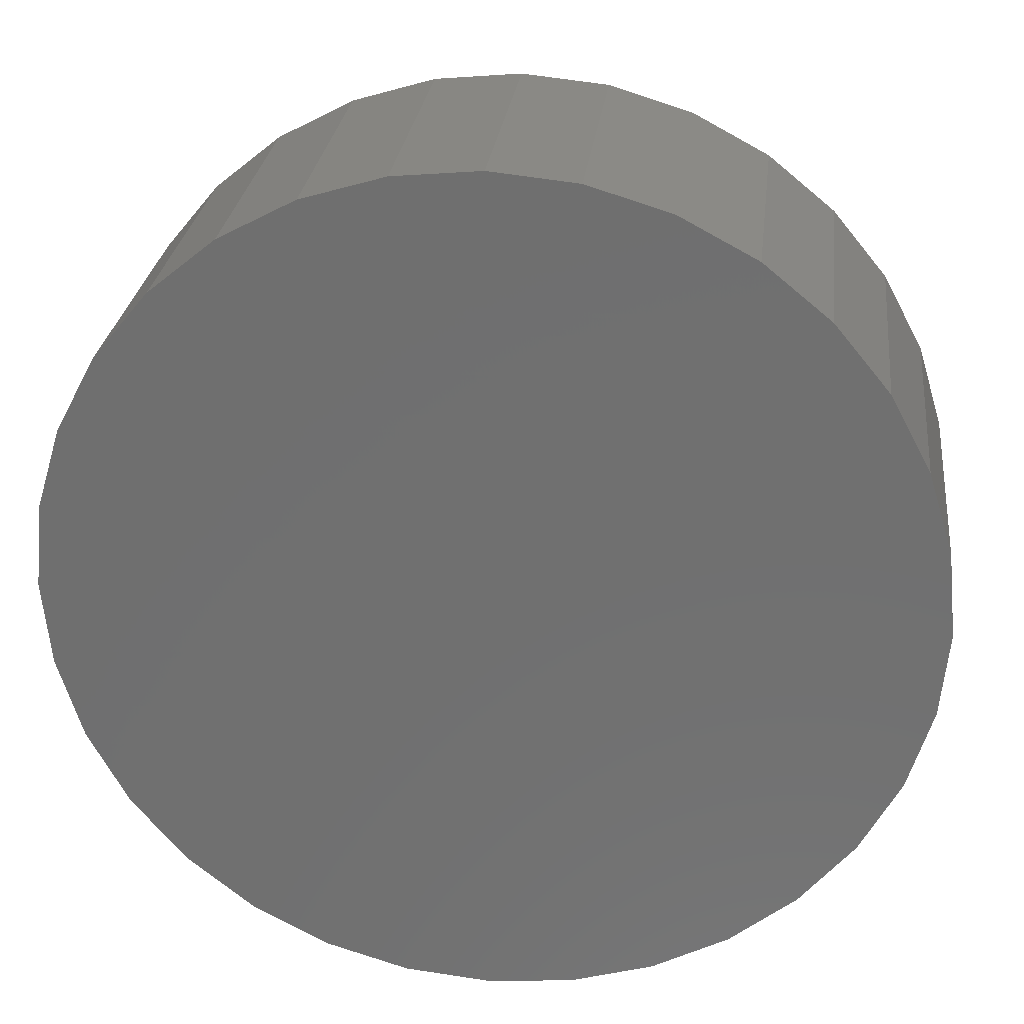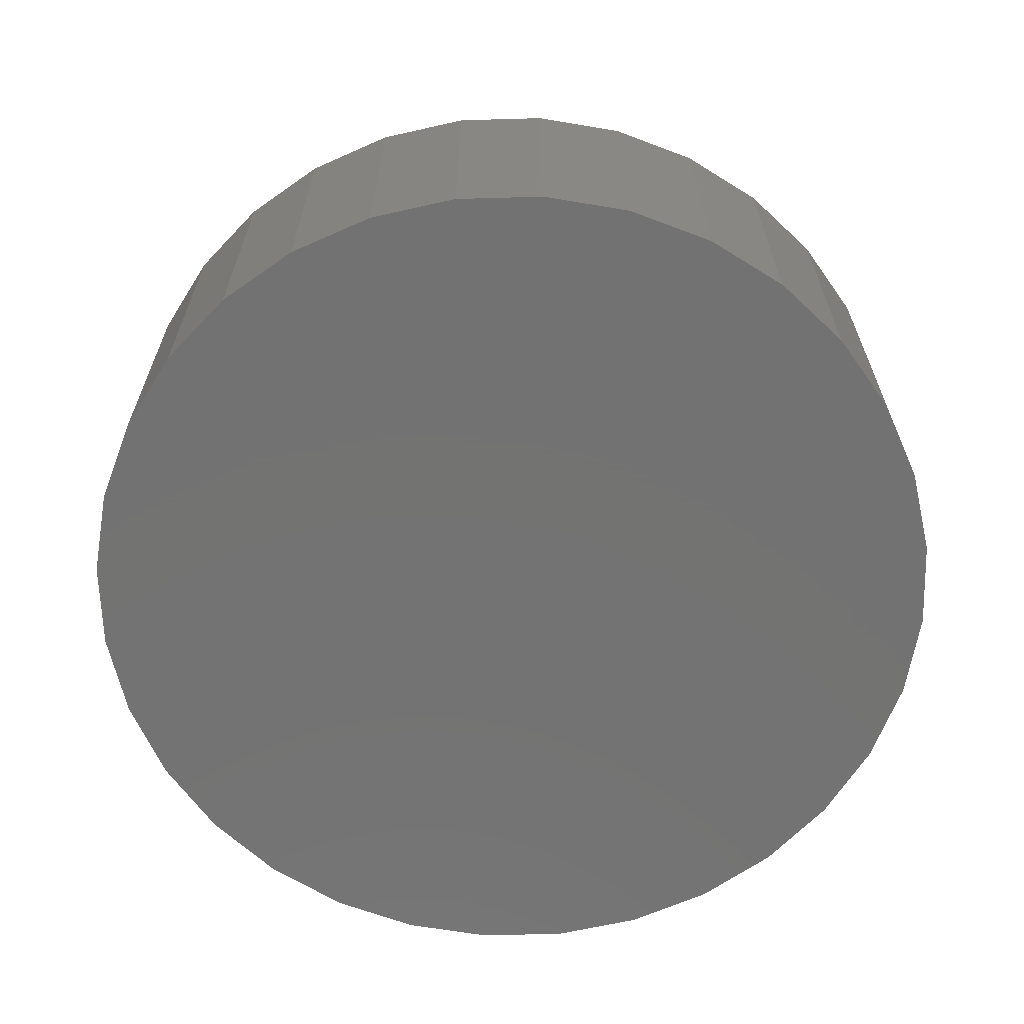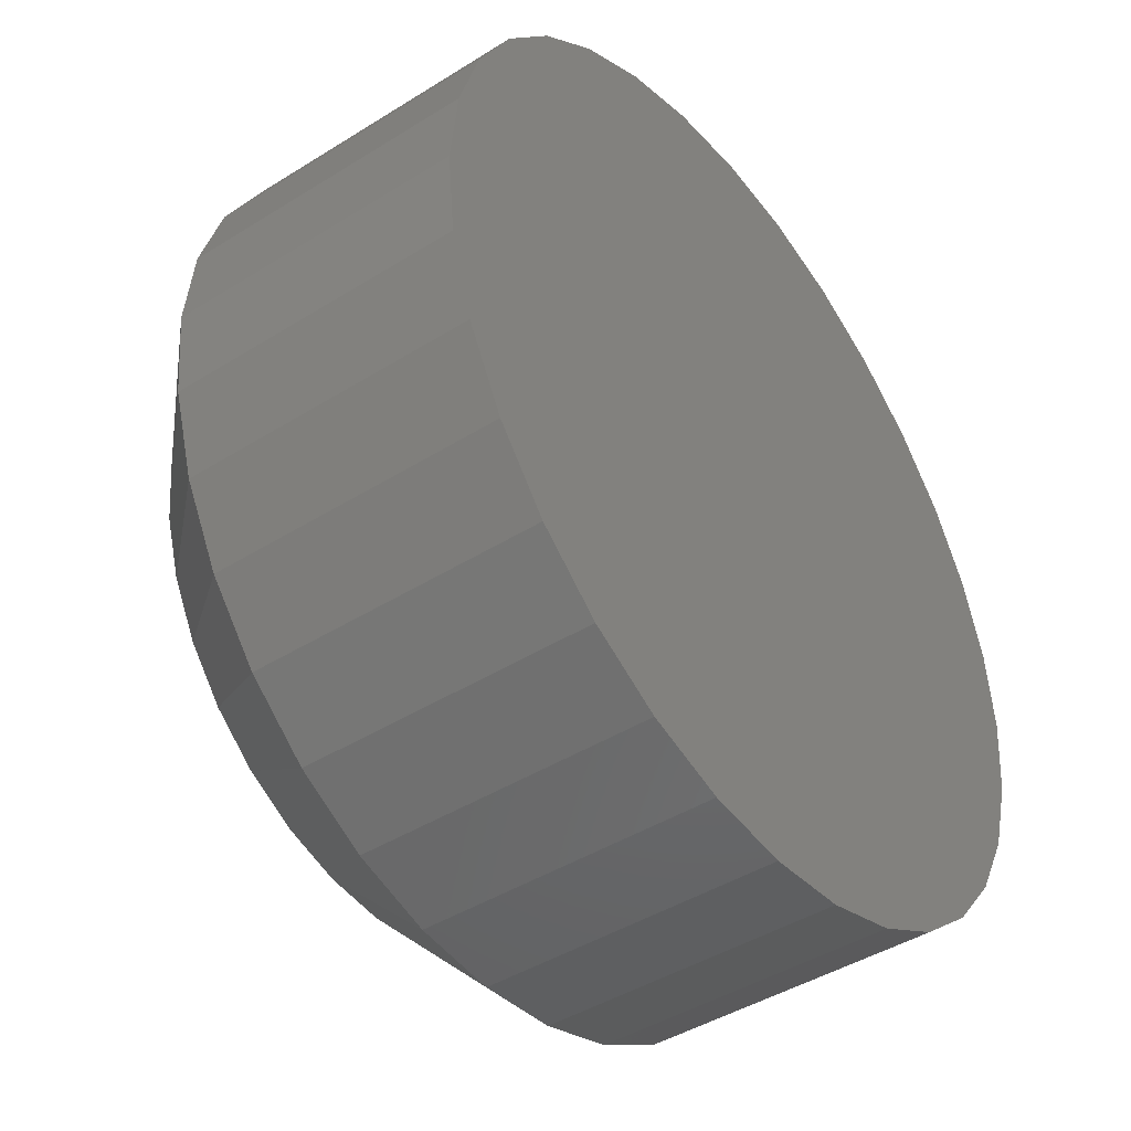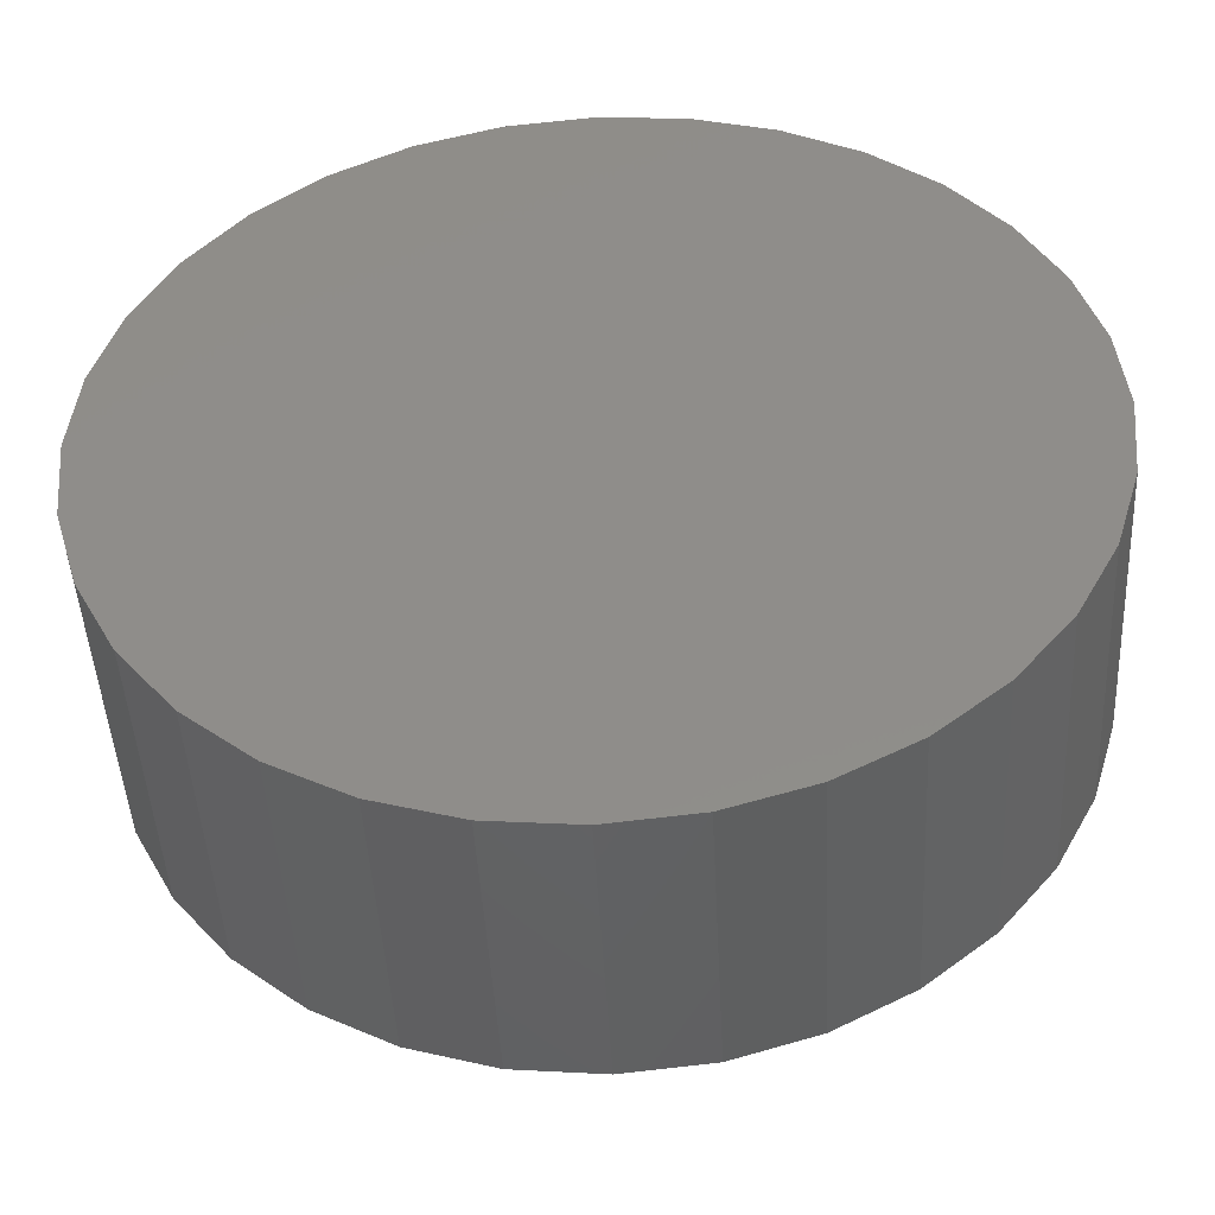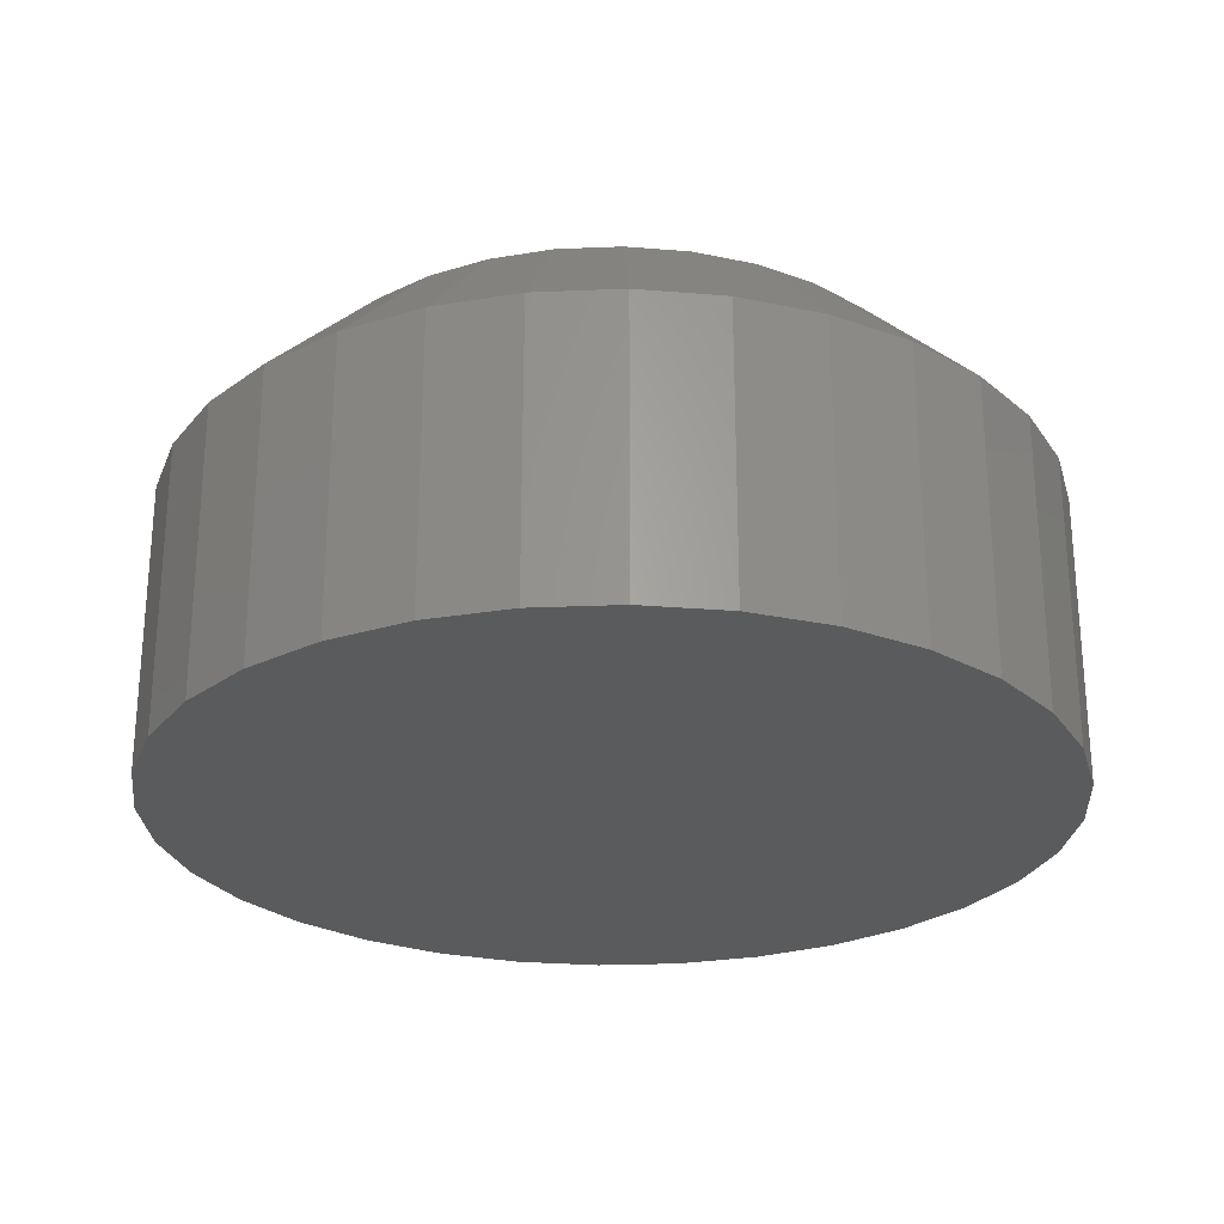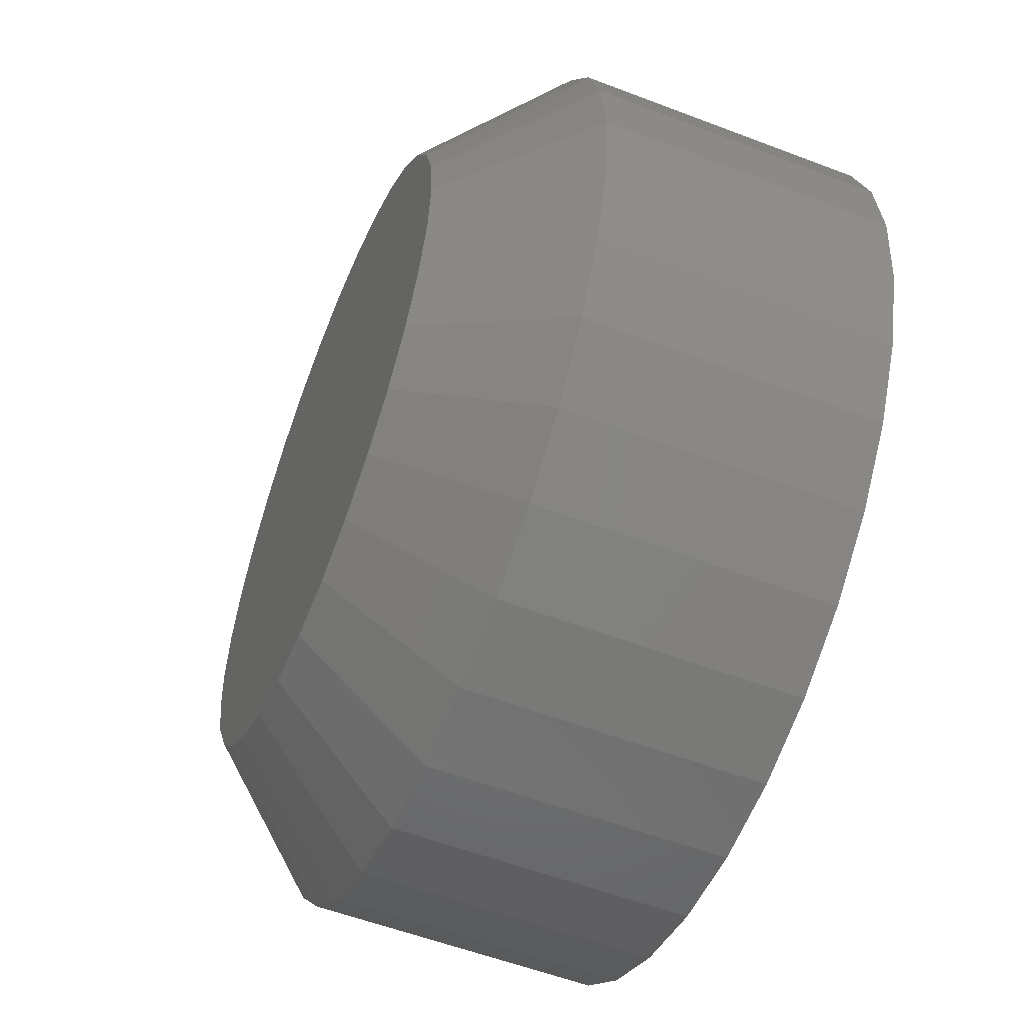
<metadata>
{"format":"stl","ext":"stl","renderer":"f3d","projection":"perspective","resolution":1024,"background":"white","views":[{"elev":27.0,"azim":-173.4,"up":"+Y"},{"elev":-64.8,"azim":-139.0,"up":"+Z"},{"elev":-43.7,"azim":126.4,"up":"+Y"},{"elev":-46.2,"azim":-177.0,"up":"+Y"},{"elev":-26.0,"azim":166.9,"up":"+Z"},{"elev":-55.8,"azim":68.1,"up":"+Y"}]}
</metadata>
<code>
# stl→obj: 96 verts, 188 faces
v -0.1171 0.6749 0.2578
v -0.0413 0.6749 0.2578
v -0.07919 0.6786 0.2578
v -0.1535 0.6638 0.2578
v -0.00486 0.6638 0.2578
v -0.00486 0.3049 0.2578
v -0.1171 0.2939 0.2578
v -0.0413 0.2939 0.2578
v -0.07919 0.2901 0.2578
v 0.02872 0.6459 0.2578
v -0.1871 0.6459 0.2578
v 0.05816 0.6217 0.2578
v -0.2165 0.6217 0.2578
v 0.08231 0.5923 0.2578
v -0.2407 0.5923 0.2578
v 0.1003 0.5587 0.2578
v -0.2587 0.5587 0.2578
v 0.1113 0.5223 0.2578
v -0.2697 0.5223 0.2578
v 0.115 0.4844 0.2578
v -0.2734 0.4844 0.2578
v 0.1113 0.4465 0.2578
v -0.2697 0.4465 0.2578
v 0.1003 0.41 0.2578
v -0.2587 0.41 0.2578
v 0.08231 0.3765 0.2578
v -0.2407 0.3765 0.2578
v 0.05816 0.347 0.2578
v -0.2165 0.347 0.2578
v 0.02872 0.3229 0.2578
v -0.1871 0.3229 0.2578
v -0.1535 0.3049 0.2578
v 0.1932 0.4844 0
v 0.1932 0.4844 0.1797
v 0.1879 0.4312 0
v 0.1879 0.4312 0.1797
v 0.1724 0.3801 0
v 0.1724 0.3801 0.1797
v 0.1473 0.3331 0
v 0.1473 0.3331 0.1797
v 0.1134 0.2918 0
v 0.1134 0.2918 0.1797
v 0.07213 0.2579 0
v 0.07213 0.2579 0.1797
v 0.02504 0.2327 0
v 0.02504 0.2327 0.1797
v -0.02606 0.2172 0
v -0.02606 0.2172 0.1797
v -0.07919 0.212 0
v -0.07919 0.212 0.1797
v -0.1323 0.2172 0
v -0.1323 0.2172 0.1797
v -0.1834 0.2327 0
v -0.1834 0.2327 0.1797
v -0.2305 0.2579 0
v -0.2305 0.2579 0.1797
v -0.2718 0.2918 0
v -0.2718 0.2918 0.1797
v -0.3057 0.3331 0
v -0.3057 0.3331 0.1797
v -0.3308 0.3801 0
v -0.3308 0.3801 0.1797
v -0.3463 0.4312 0
v -0.3463 0.4312 0.1797
v -0.3516 0.4844 0
v -0.3516 0.4844 0.1797
v -0.3463 0.5375 0
v -0.3463 0.5375 0.1797
v -0.3308 0.5886 0
v -0.3308 0.5886 0.1797
v -0.3057 0.6357 0
v -0.3057 0.6357 0.1797
v -0.2718 0.677 0
v -0.2718 0.677 0.1797
v -0.2305 0.7108 0
v -0.2305 0.7108 0.1797
v -0.1834 0.736 0
v -0.1834 0.736 0.1797
v -0.1323 0.7515 0
v -0.1323 0.7515 0.1797
v -0.07919 0.7567 0
v -0.07919 0.7567 0.1797
v -0.02606 0.7515 0
v -0.02606 0.7515 0.1797
v 0.02504 0.736 0
v 0.02504 0.736 0.1797
v 0.07213 0.7108 0
v 0.07213 0.7108 0.1797
v 0.1134 0.677 0
v 0.1134 0.677 0.1797
v 0.1473 0.6357 0
v 0.1473 0.6357 0.1797
v 0.1724 0.5886 0
v 0.1724 0.5886 0.1797
v 0.1879 0.5375 0
v 0.1879 0.5375 0.1797
f 1 2 3
f 2 1 4
f 2 4 5
f 6 7 8
f 8 7 9
f 5 4 10
f 10 4 11
f 10 11 12
f 12 11 13
f 12 13 14
f 14 13 15
f 14 15 16
f 16 15 17
f 16 17 18
f 18 17 19
f 18 19 20
f 20 19 21
f 20 21 22
f 22 21 23
f 22 23 24
f 24 23 25
f 24 25 26
f 26 25 27
f 26 27 28
f 28 27 29
f 28 29 30
f 30 29 31
f 30 31 6
f 6 31 32
f 6 32 7
f 33 34 35
f 35 34 36
f 35 36 37
f 37 36 38
f 37 38 39
f 39 38 40
f 39 40 41
f 41 40 42
f 41 42 43
f 43 42 44
f 43 44 45
f 45 44 46
f 45 46 47
f 47 46 48
f 47 48 49
f 49 48 50
f 49 50 51
f 51 50 52
f 51 52 53
f 53 52 54
f 53 54 55
f 55 54 56
f 55 56 57
f 57 56 58
f 57 58 59
f 59 58 60
f 59 60 61
f 61 60 62
f 61 62 63
f 63 62 64
f 63 64 65
f 65 64 66
f 65 66 67
f 67 66 68
f 67 68 69
f 69 68 70
f 69 70 71
f 71 70 72
f 71 72 73
f 73 72 74
f 73 74 75
f 75 74 76
f 75 76 77
f 77 76 78
f 77 78 79
f 79 78 80
f 79 80 81
f 81 80 82
f 81 82 83
f 83 82 84
f 83 84 85
f 85 84 86
f 85 86 87
f 87 86 88
f 87 88 89
f 89 88 90
f 89 90 91
f 91 90 92
f 91 92 93
f 93 92 94
f 93 94 95
f 95 94 96
f 95 96 33
f 33 96 34
f 3 2 82
f 82 80 3
f 72 13 74
f 74 13 11
f 74 11 76
f 13 72 15
f 15 72 70
f 15 70 17
f 17 70 68
f 17 68 19
f 19 68 66
f 19 66 21
f 14 90 12
f 12 90 88
f 12 88 10
f 90 14 92
f 92 14 16
f 92 16 94
f 94 16 18
f 94 18 96
f 96 18 20
f 96 20 34
f 82 2 84
f 84 2 5
f 84 5 86
f 86 5 10
f 86 10 88
f 3 80 1
f 1 80 78
f 1 78 4
f 4 78 76
f 4 76 11
f 9 7 50
f 50 48 9
f 40 28 42
f 42 28 30
f 42 30 44
f 28 40 26
f 26 40 38
f 26 38 24
f 24 38 36
f 24 36 22
f 22 36 34
f 22 34 20
f 27 58 29
f 29 58 56
f 29 56 31
f 58 27 60
f 60 27 25
f 60 25 62
f 62 25 23
f 62 23 64
f 64 23 21
f 64 21 66
f 50 7 52
f 52 7 32
f 52 32 54
f 54 32 31
f 54 31 56
f 9 48 8
f 8 48 46
f 8 46 6
f 6 46 44
f 6 44 30
f 81 83 79
f 49 51 47
f 47 51 53
f 47 53 45
f 45 53 55
f 45 55 43
f 43 55 57
f 43 57 41
f 41 57 59
f 41 59 39
f 39 59 61
f 39 61 37
f 37 61 63
f 37 63 35
f 35 63 65
f 35 65 33
f 33 65 67
f 33 67 95
f 95 67 69
f 95 69 93
f 93 69 71
f 93 71 91
f 91 71 73
f 91 73 89
f 89 73 75
f 89 75 87
f 87 75 77
f 87 77 85
f 85 77 79
f 85 79 83

</code>
